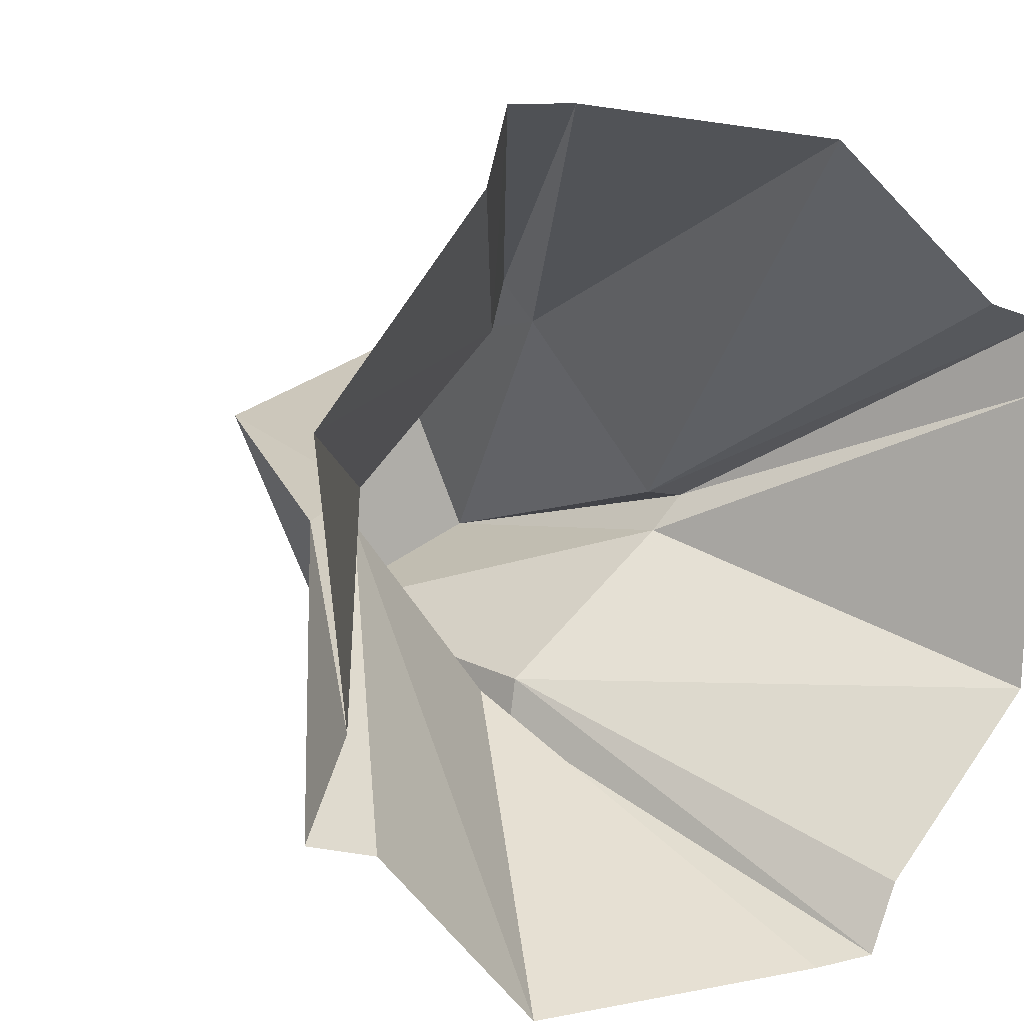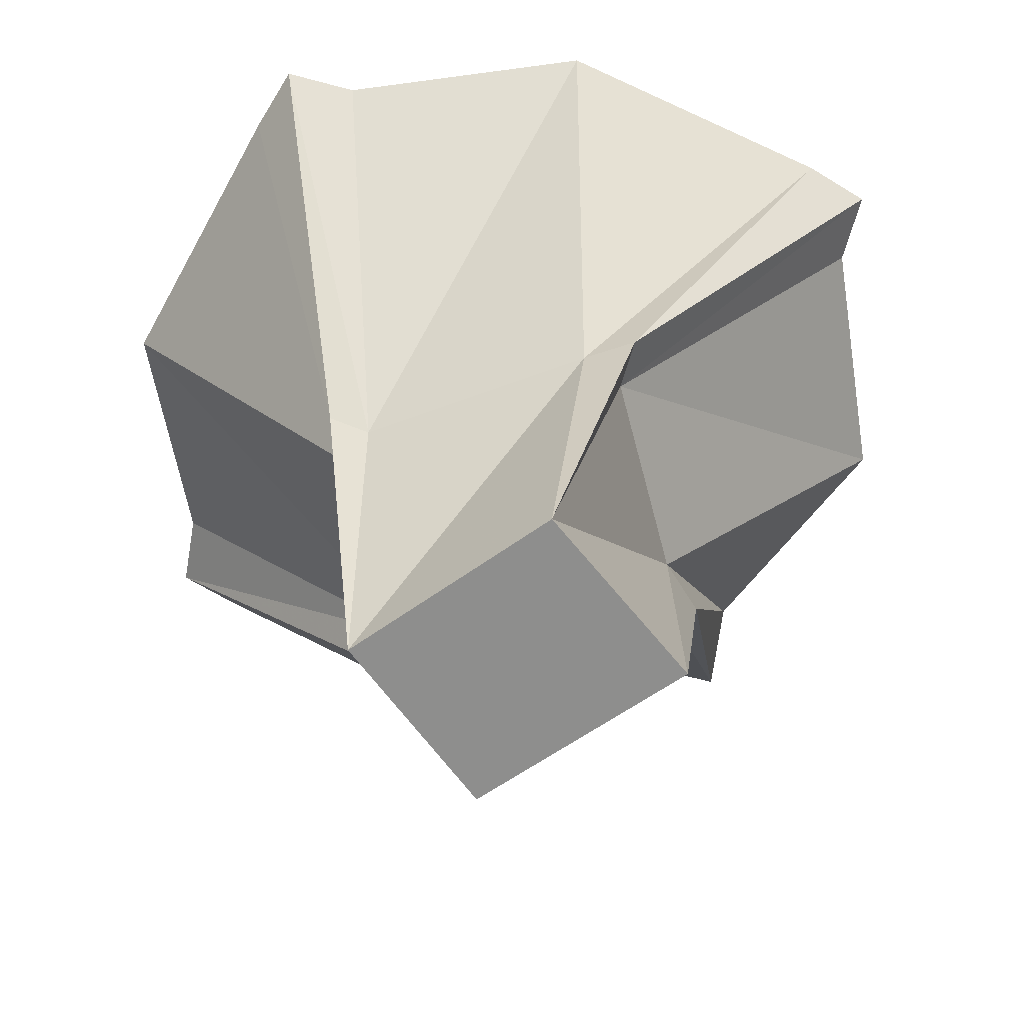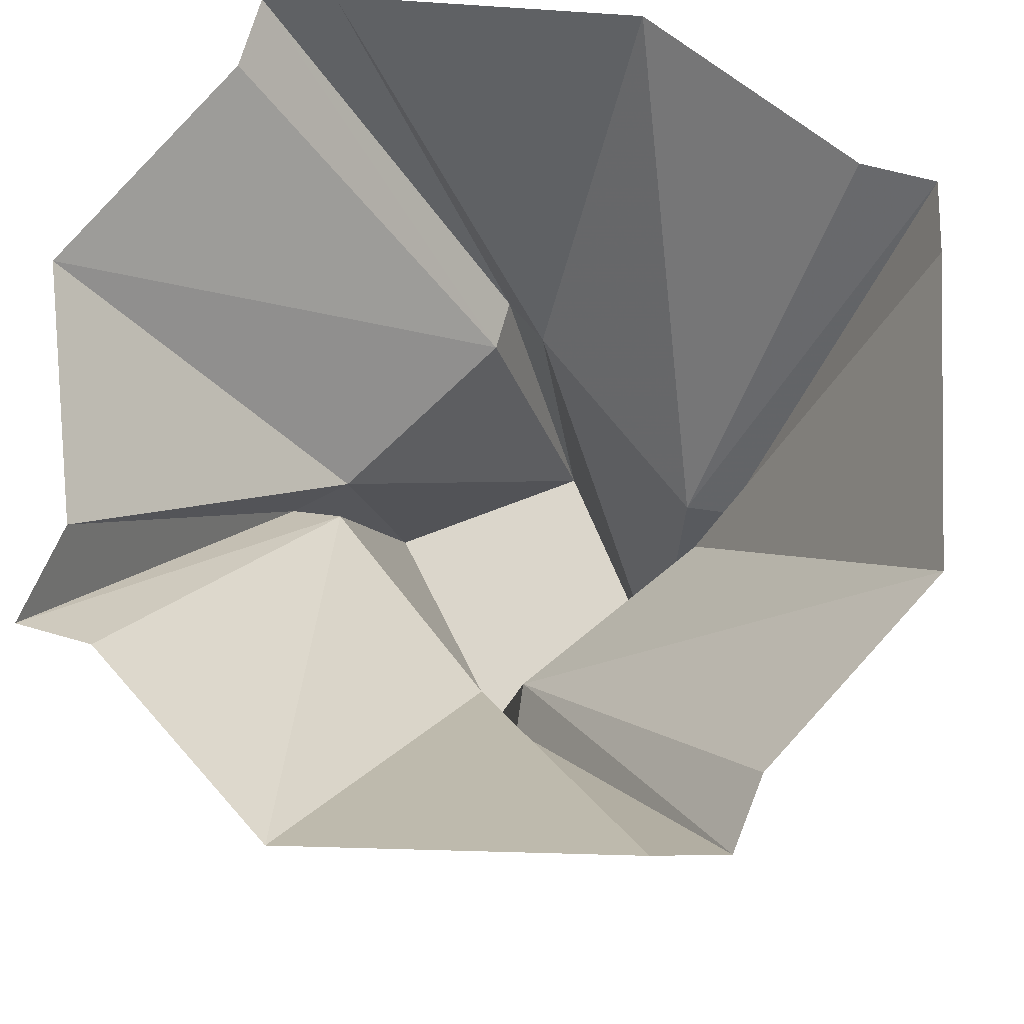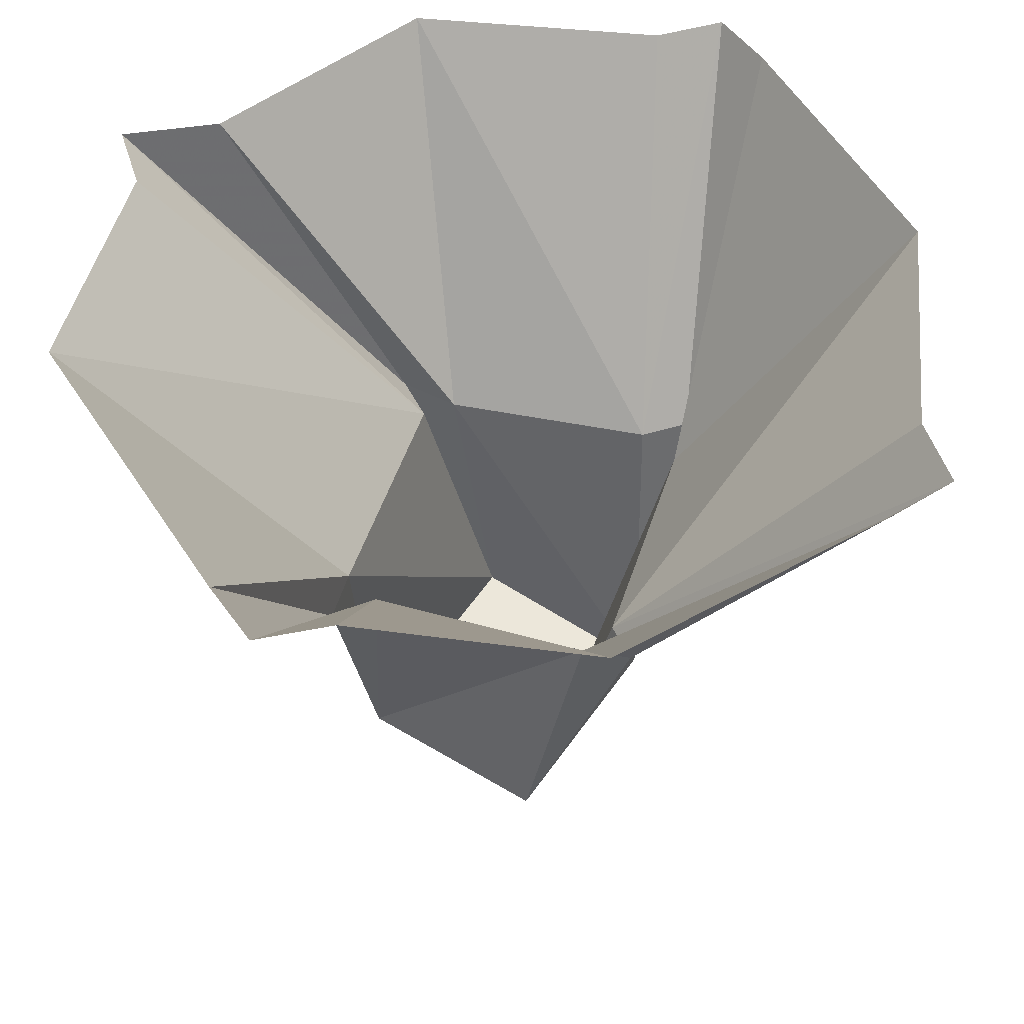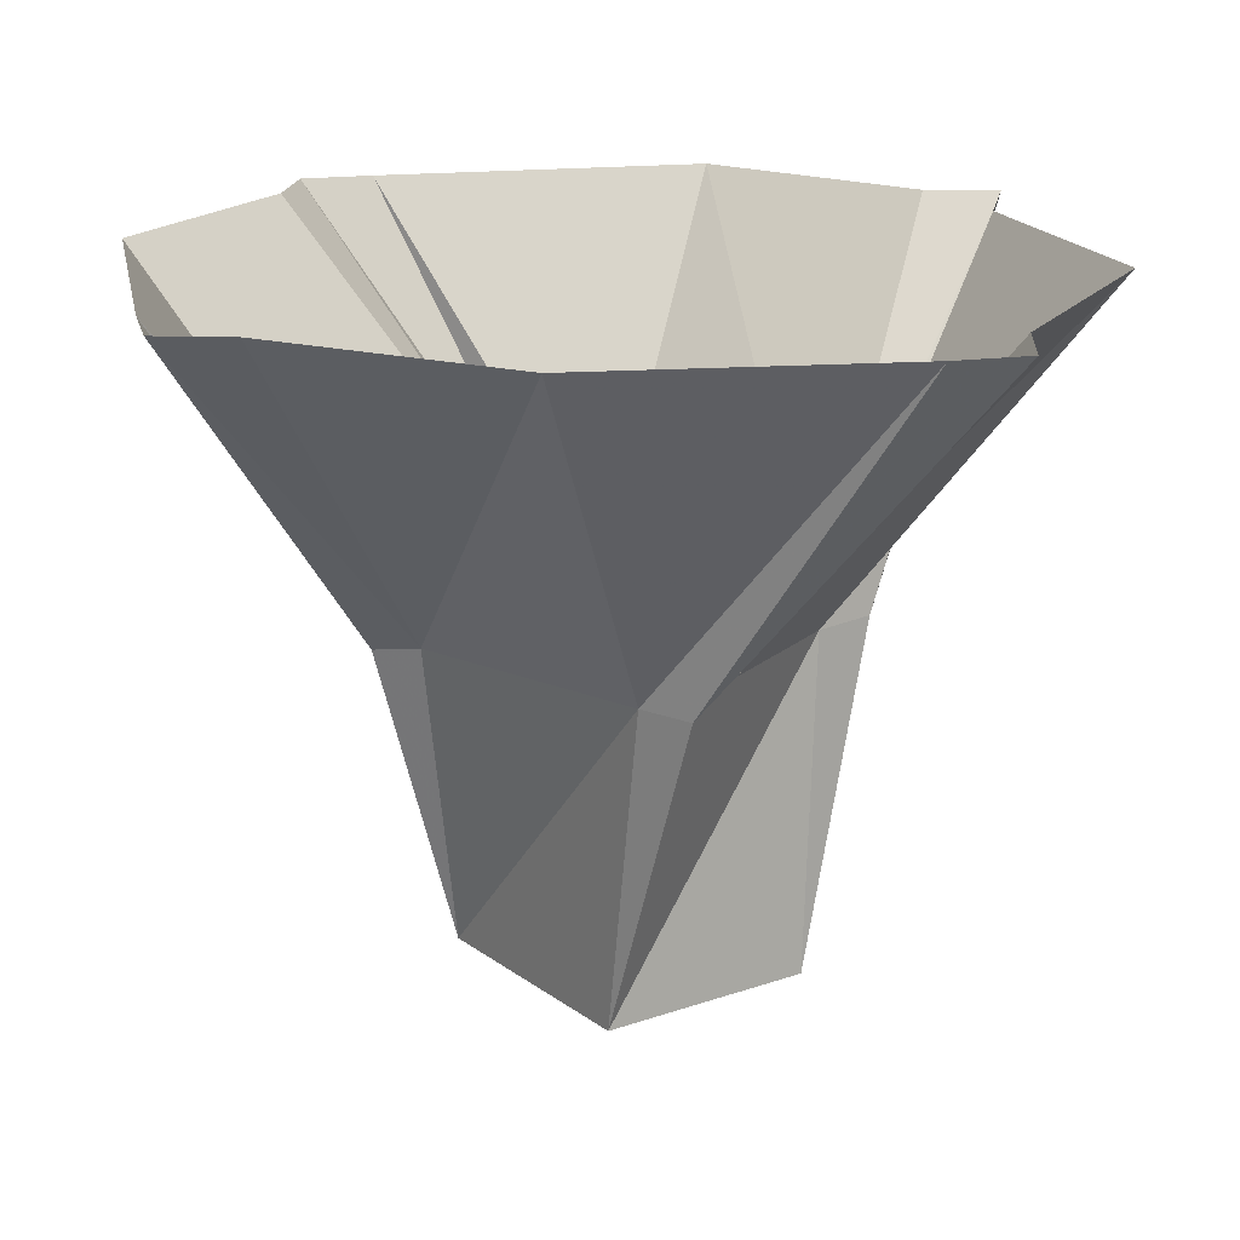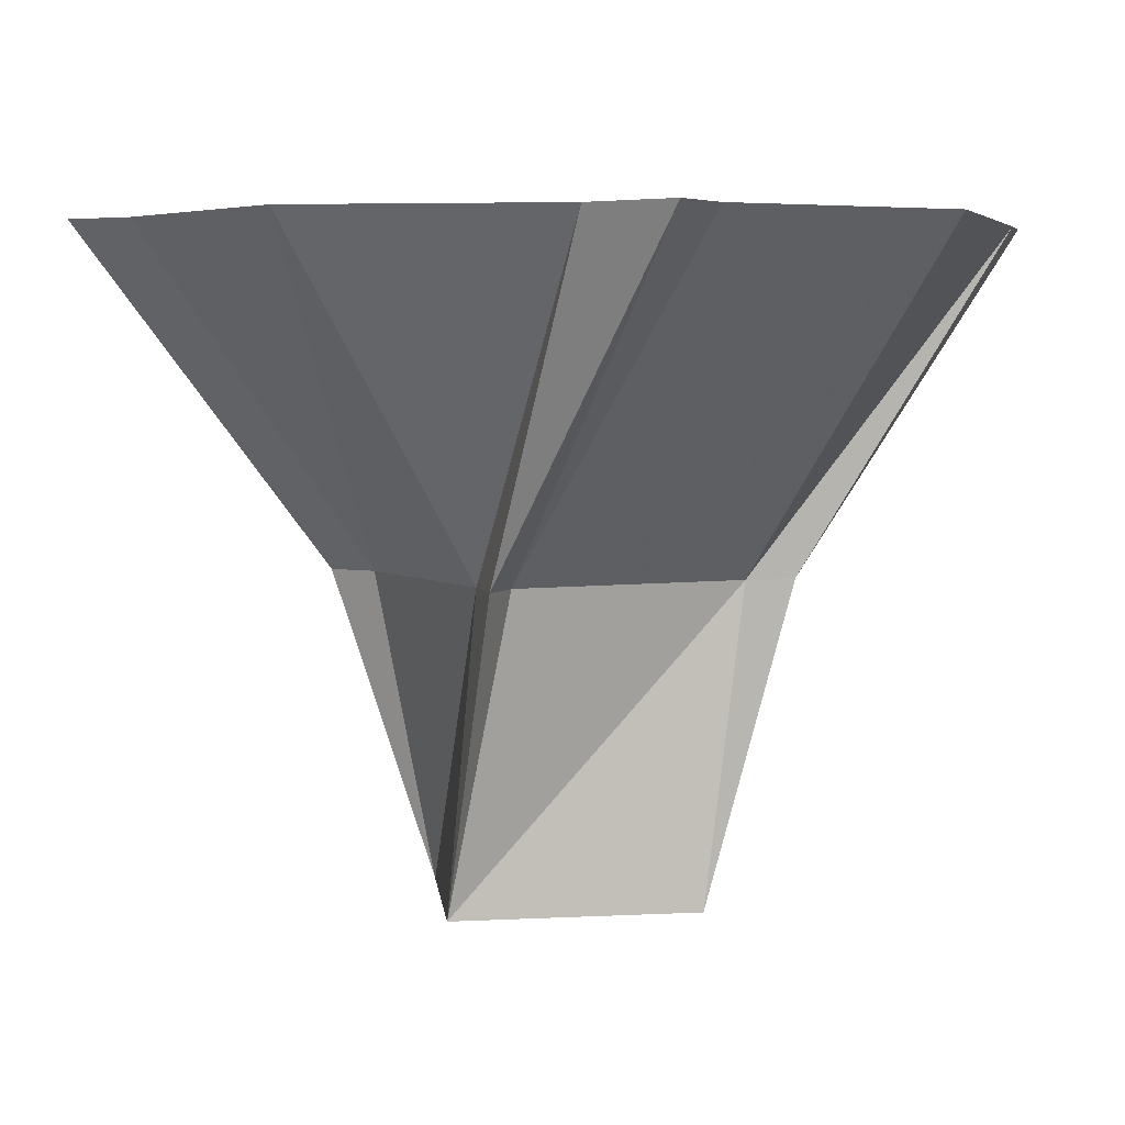
<metadata>
{"format":"obj","ext":"obj","renderer":"f3d","projection":"perspective","resolution":1024,"background":"white","views":[{"elev":9.8,"azim":147.3,"up":"+Z"},{"elev":-64.8,"azim":-31.7,"up":"+Y"},{"elev":-18.2,"azim":-175.3,"up":"+Z"},{"elev":50.5,"azim":-124.2,"up":"+Y"},{"elev":18.9,"azim":-13.7,"up":"+Y"},{"elev":4.5,"azim":103.9,"up":"+Y"}]}
</metadata>
<code>
v 0.1641 -0.7266 0.09375
v 0.1953 -0.375 0.01562
v 0.25 -0.375 0.02344
v 0.1875 -0.375 0.05469
v -0.05469 -0.7266 0.1719
v 0 -0.7266 0.07812
v 0.07031 -0.7266 0.01562
v 0.05469 -0.7266 -0.1562
v 0.03125 -0.375 -0.1953
v 0.2031 0 -0.4375
v 0.3828 0 -0.2344
v 0.4609 0 -0.2109
v 0.4141 0 -0.1094
v 0.4453 0 0.1797
v 0.01562 -0.375 0.2188
v 0 -0.375 0.2734
v -0.03906 -0.375 0.2266
v -0.1562 -0.7266 -0.07031
v -0.07812 -0.7266 0
v -0.01562 -0.7266 -0.0625
v -0.2109 -0.375 -0.03125
v -0.01562 -0.375 -0.1875
v -0.007812 -0.375 -0.2422
v -0.1641 0 -0.4531
v -0.2734 0 -0.375
v -0.2422 0 -0.4531
v -0.2031 -0.375 0.01562
v -0.25 -0.375 0.007812
v -0.4688 0 0.1562
v -0.4531 0 -0.1797
v -0.3906 0 0.2578
v -0.4688 0 0.2344
v 0.2578 0 0.3984
v 0.2344 0 0.4766
v 0.1562 0 0.4766
v -0.1719 0 0.4375
f 1 2 3
f 2 11 12
f 2 12 3
f 5 15 16
f 8 22 23
f 22 25 26
f 22 26 23
f 18 27 28
f 27 31 32
f 27 32 28
f 15 33 34
f 15 34 16
f 1 3 4
f 1 5 6
f 1 6 7
f 1 7 8
f 3 12 13
f 3 13 4
f 5 16 17
f 5 18 19
f 5 19 6
f 7 20 8
f 8 20 18
f 8 23 9
f 9 23 24
f 23 26 24
f 18 28 21
f 21 28 29
f 28 32 29
f 16 34 35
f 16 35 17
f 20 19 18
f 1 4 5
f 1 8 9
f 1 9 2
f 2 9 10
f 2 10 11
f 4 13 14
f 4 14 15
f 4 15 5
f 5 17 18
f 8 18 21
f 8 21 22
f 9 24 10
f 21 29 30
f 21 30 22
f 22 30 25
f 17 35 36
f 17 36 27
f 17 27 18
f 36 31 27
f 14 33 15
f 6 19 7
f 7 19 20

</code>
